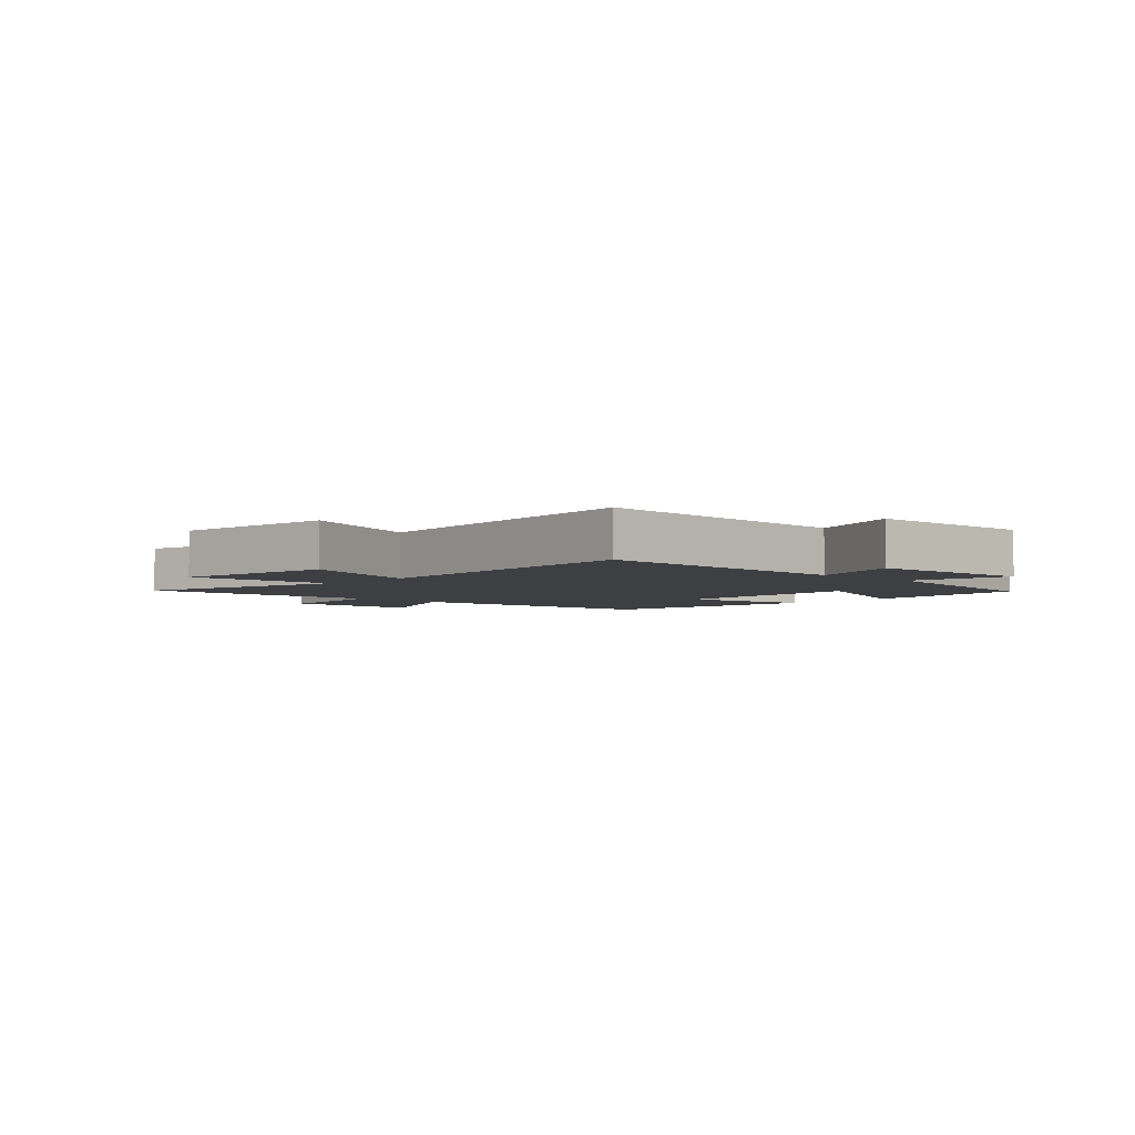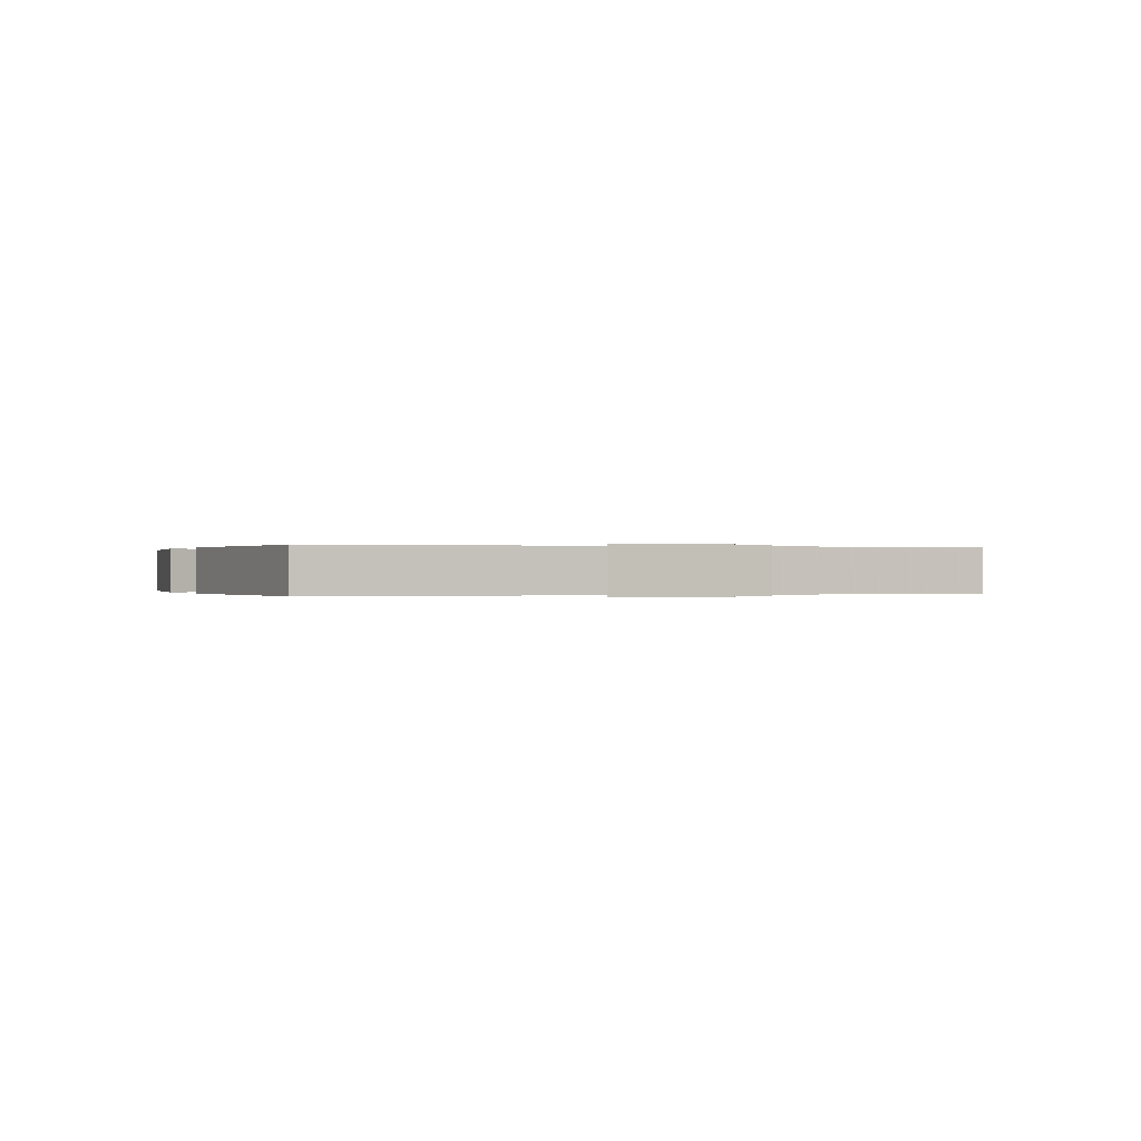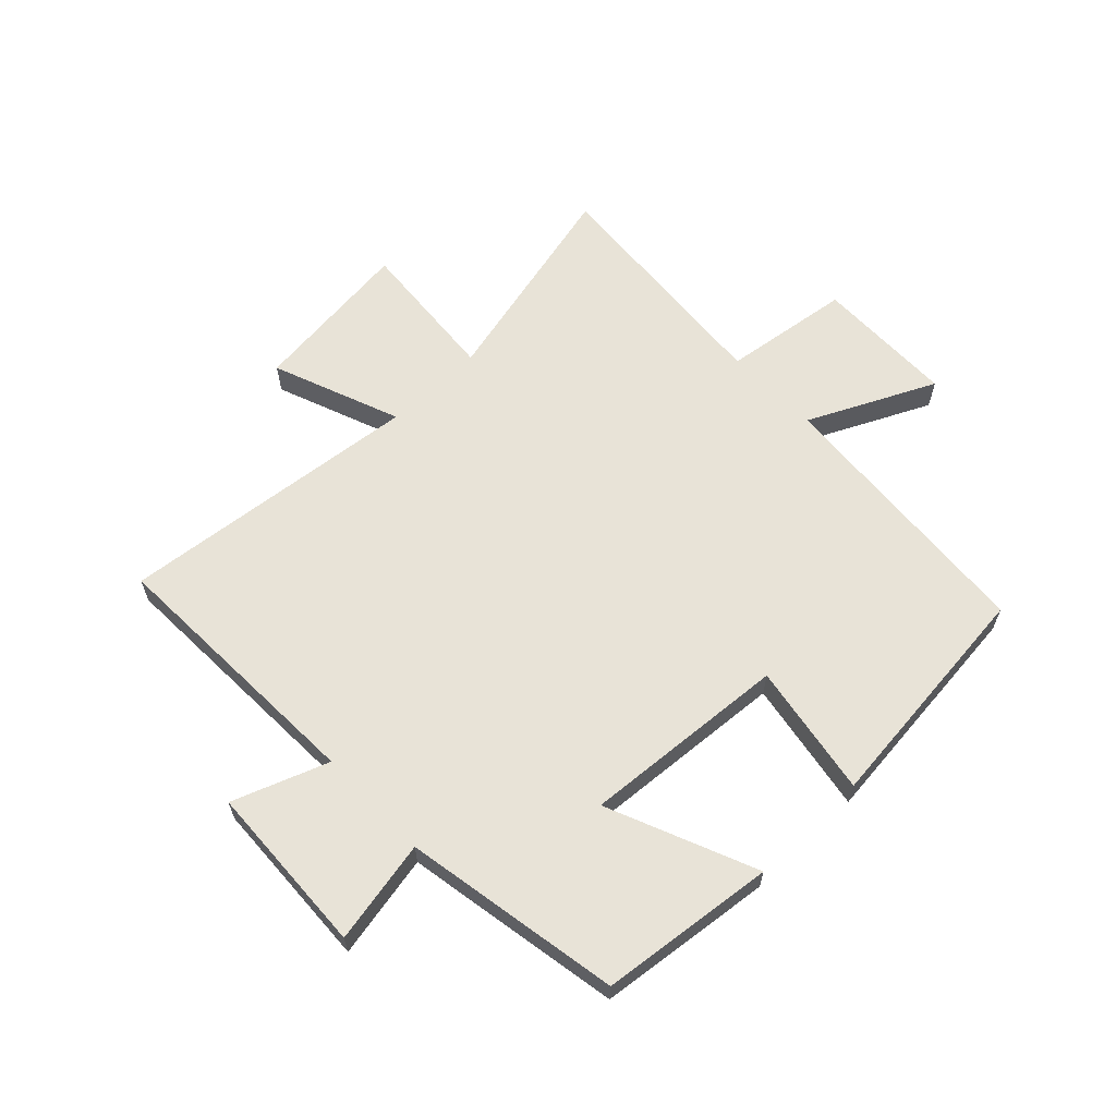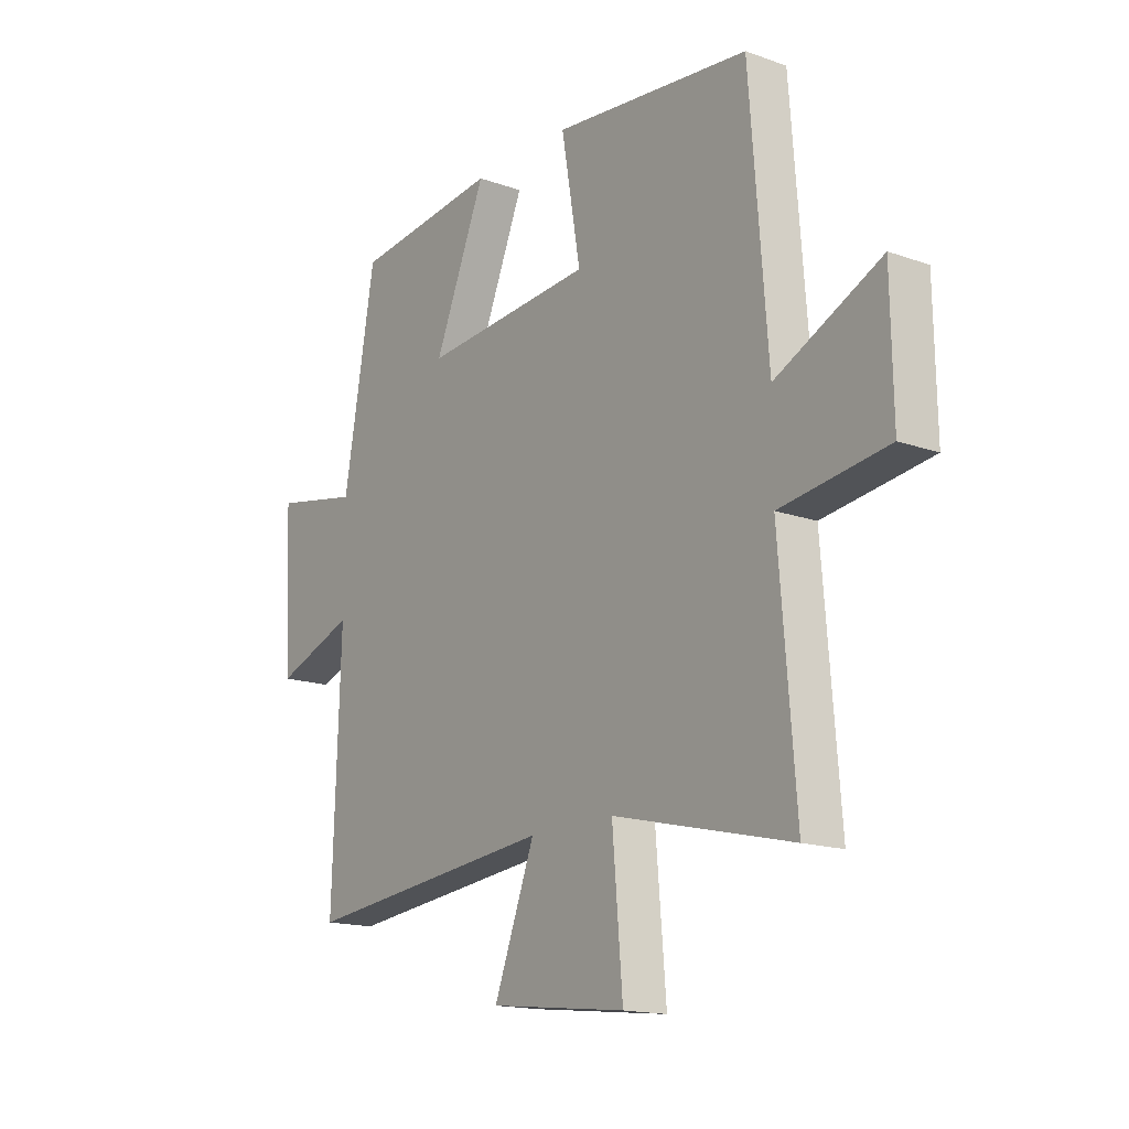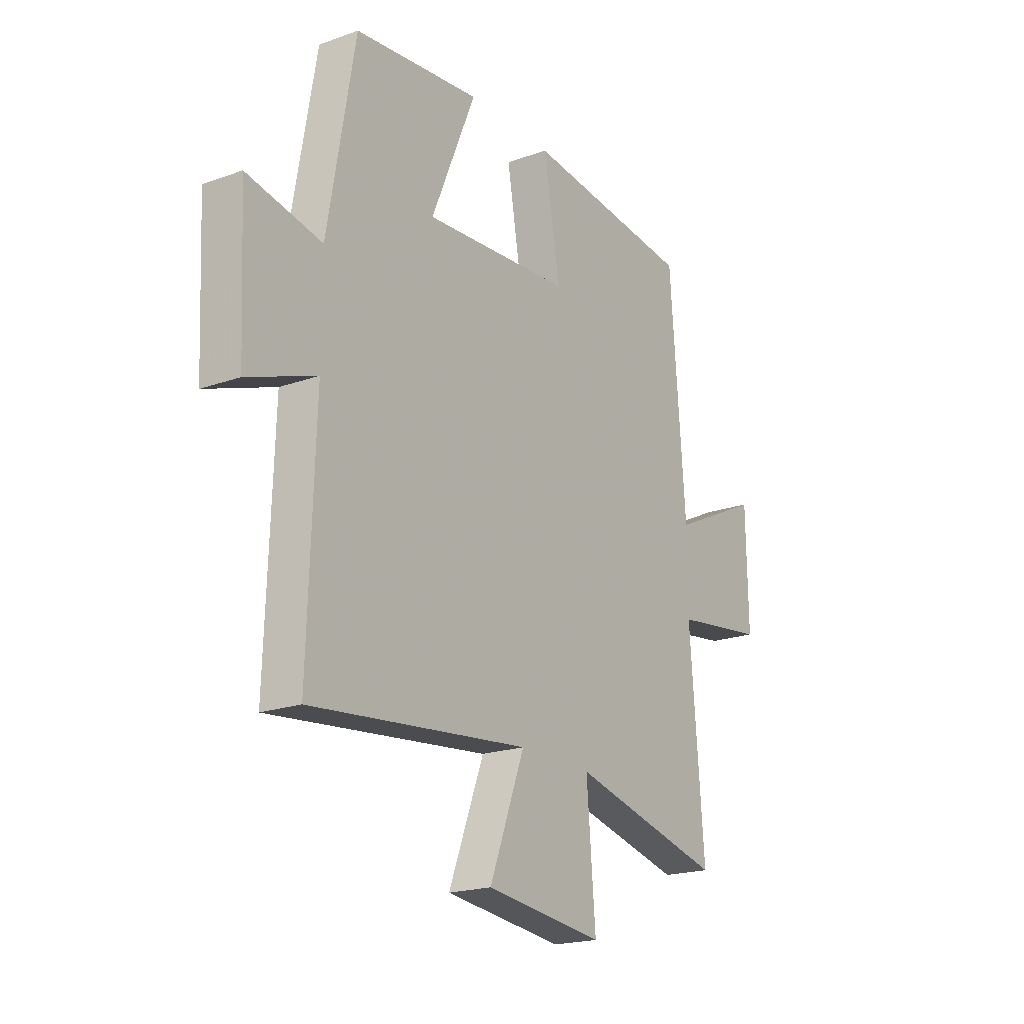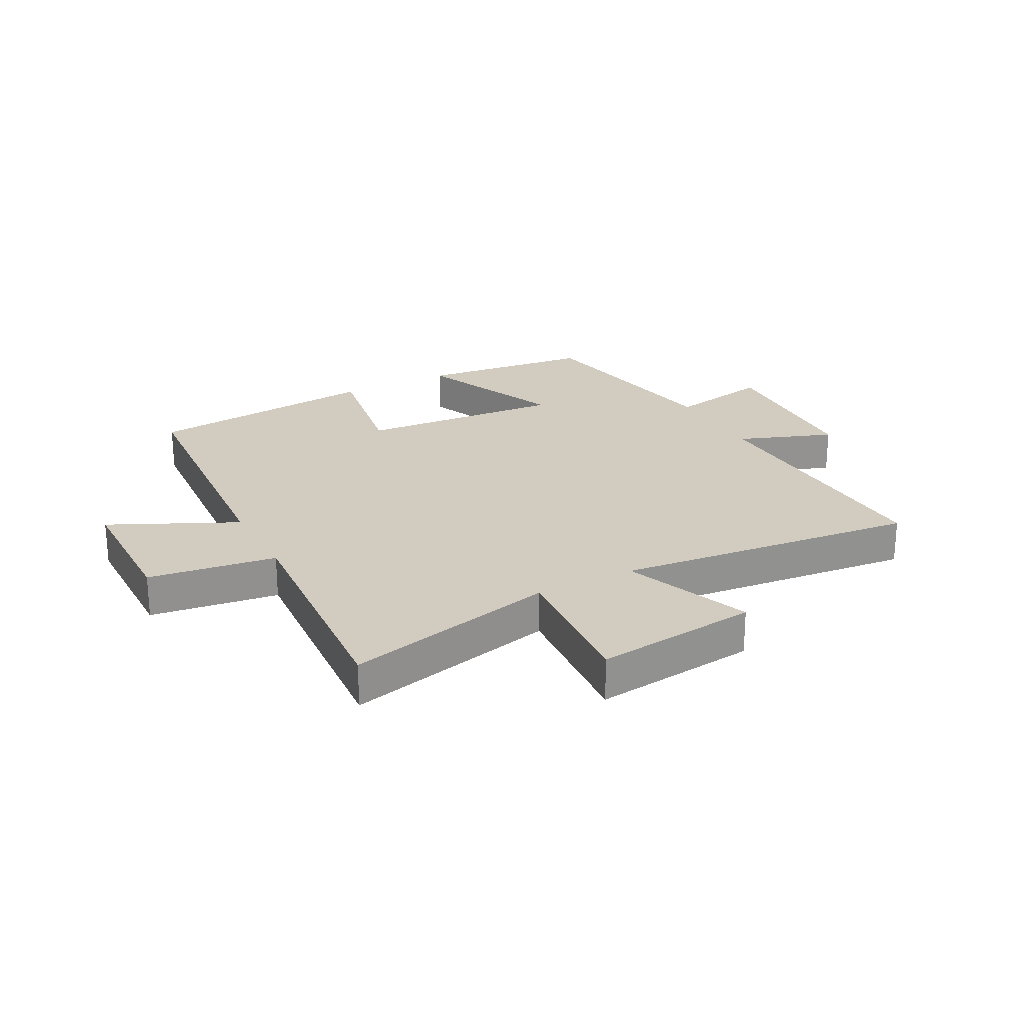
<metadata>
{"format":"obj","ext":"obj","renderer":"f3d","projection":"perspective","resolution":1024,"background":"white","views":[{"elev":-3.8,"azim":-133.8,"up":"+Y"},{"elev":0.0,"azim":68.7,"up":"+Y"},{"elev":62.4,"azim":-43.8,"up":"+Y"},{"elev":-16.1,"azim":53.7,"up":"+Z"},{"elev":-20.1,"azim":-56.7,"up":"+Z"},{"elev":24.0,"azim":151.9,"up":"+Y"}]}
</metadata>
<code>
v -0.436 0.07 0.466
v -0.14 0.07 0.5
v -0.245 0.07 0.249
v 0.103 0.07 0.275
v 0.064 0.07 0.5
v 0.464 0.07 0.458
v 0.5 0.07 -0.008
v 0.713 0.07 0.094
v 0.717 0.07 -0.144
v 0.5 0.07 -0.174
v 0.533 0.07 -0.587
v 0.171 0.07 -0.5
v 0.192 0.07 -0.749
v -0.086 0.07 -0.717
v -0.003 0.07 -0.5
v -0.516 0.07 -0.555
v -0.5 0.07 -0.097
v -0.661 0.07 -0.157
v -0.675 0.07 0.133
v -0.5 0.07 0.099
v -0.436 0 0.466
v -0.14 0 0.5
v -0.245 0 0.249
v 0.103 0 0.275
v 0.064 0 0.5
v 0.464 0 0.458
v 0.5 0 -0.008
v 0.713 0 0.094
v 0.717 0 -0.144
v 0.5 0 -0.174
v 0.533 0 -0.587
v 0.171 0 -0.5
v 0.192 0 -0.749
v -0.086 0 -0.717
v -0.003 0 -0.5
v -0.516 0 -0.555
v -0.5 0 -0.097
v -0.661 0 -0.157
v -0.675 0 0.133
v -0.5 0 0.099
f 17 18 19 20
f 1 2 3
f 20 1 3
f 17 20 3
f 17 3 4
f 16 17 4
f 15 16 4
f 12 13 14 15
f 12 15 4
f 10 11 12 4
f 7 8 9 10
f 6 7 10
f 5 6 10
f 4 5 10
f 40 39 38 37
f 23 22 21
f 23 21 40
f 23 40 37
f 24 23 37
f 24 37 36
f 24 36 35
f 35 34 33 32
f 24 35 32
f 24 32 31 30
f 30 29 28 27
f 30 27 26
f 30 26 25
f 30 25 24
f 1 21 22 2
f 2 22 23 3
f 3 23 24 4
f 4 24 25 5
f 5 25 26 6
f 6 26 27 7
f 7 27 28 8
f 8 28 29 9
f 9 29 30 10
f 10 30 31 11
f 11 31 32 12
f 12 32 33 13
f 13 33 34 14
f 14 34 35 15
f 15 35 36 16
f 16 36 37 17
f 17 37 38 18
f 18 38 39 19
f 19 39 40 20
f 20 40 21 1

</code>
